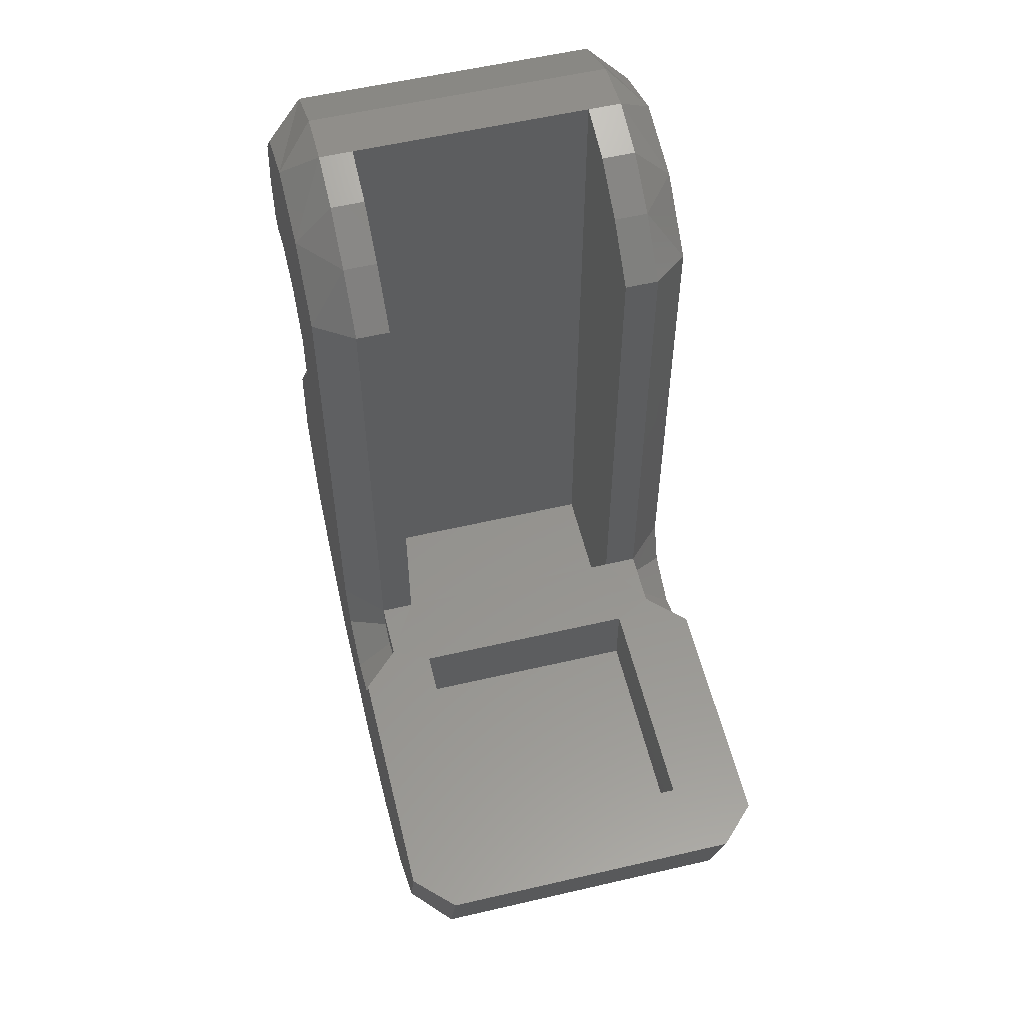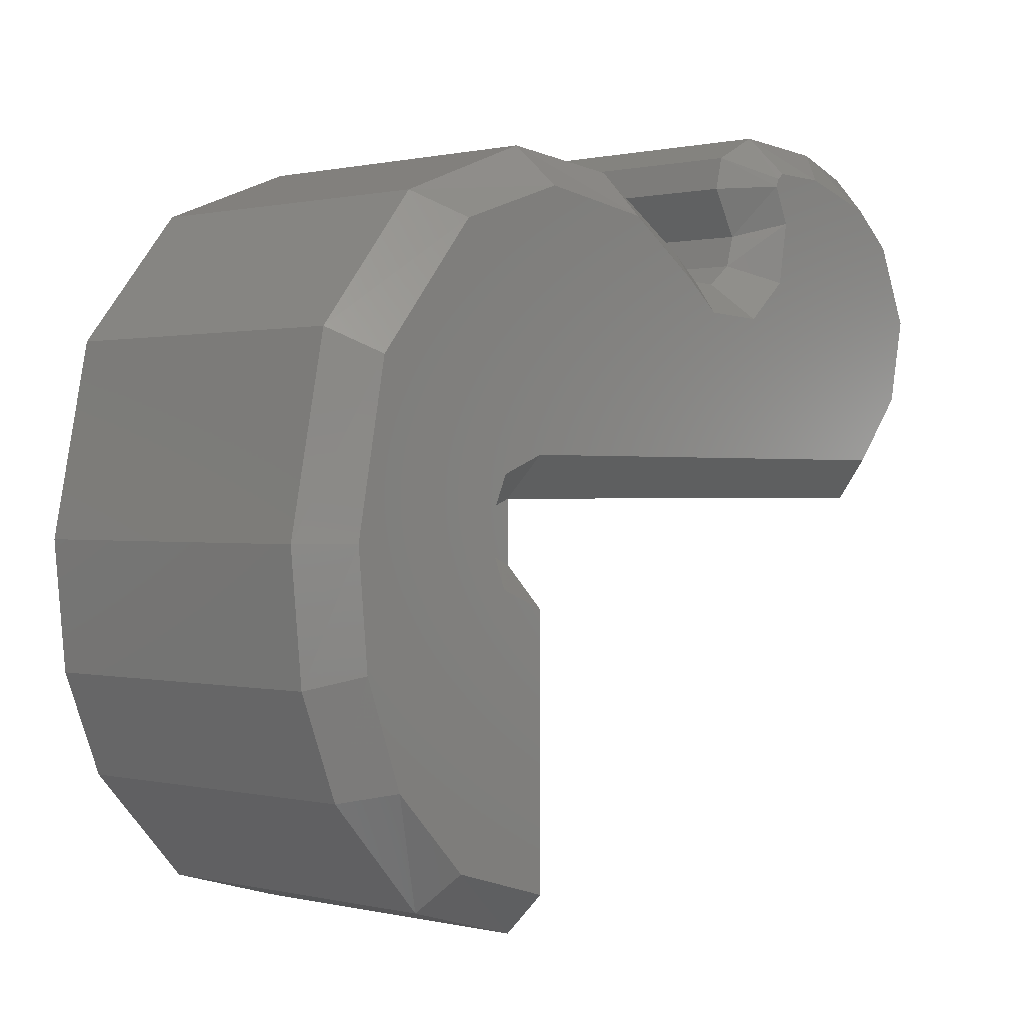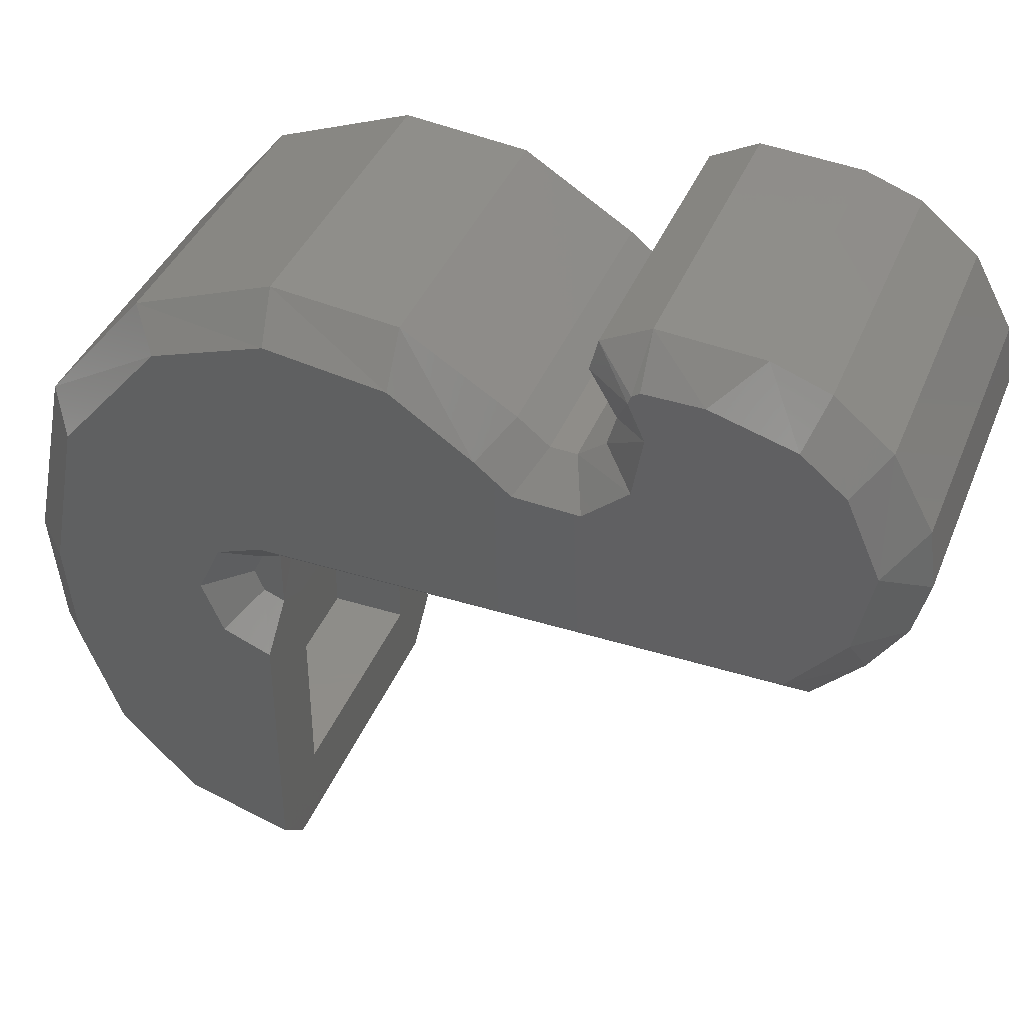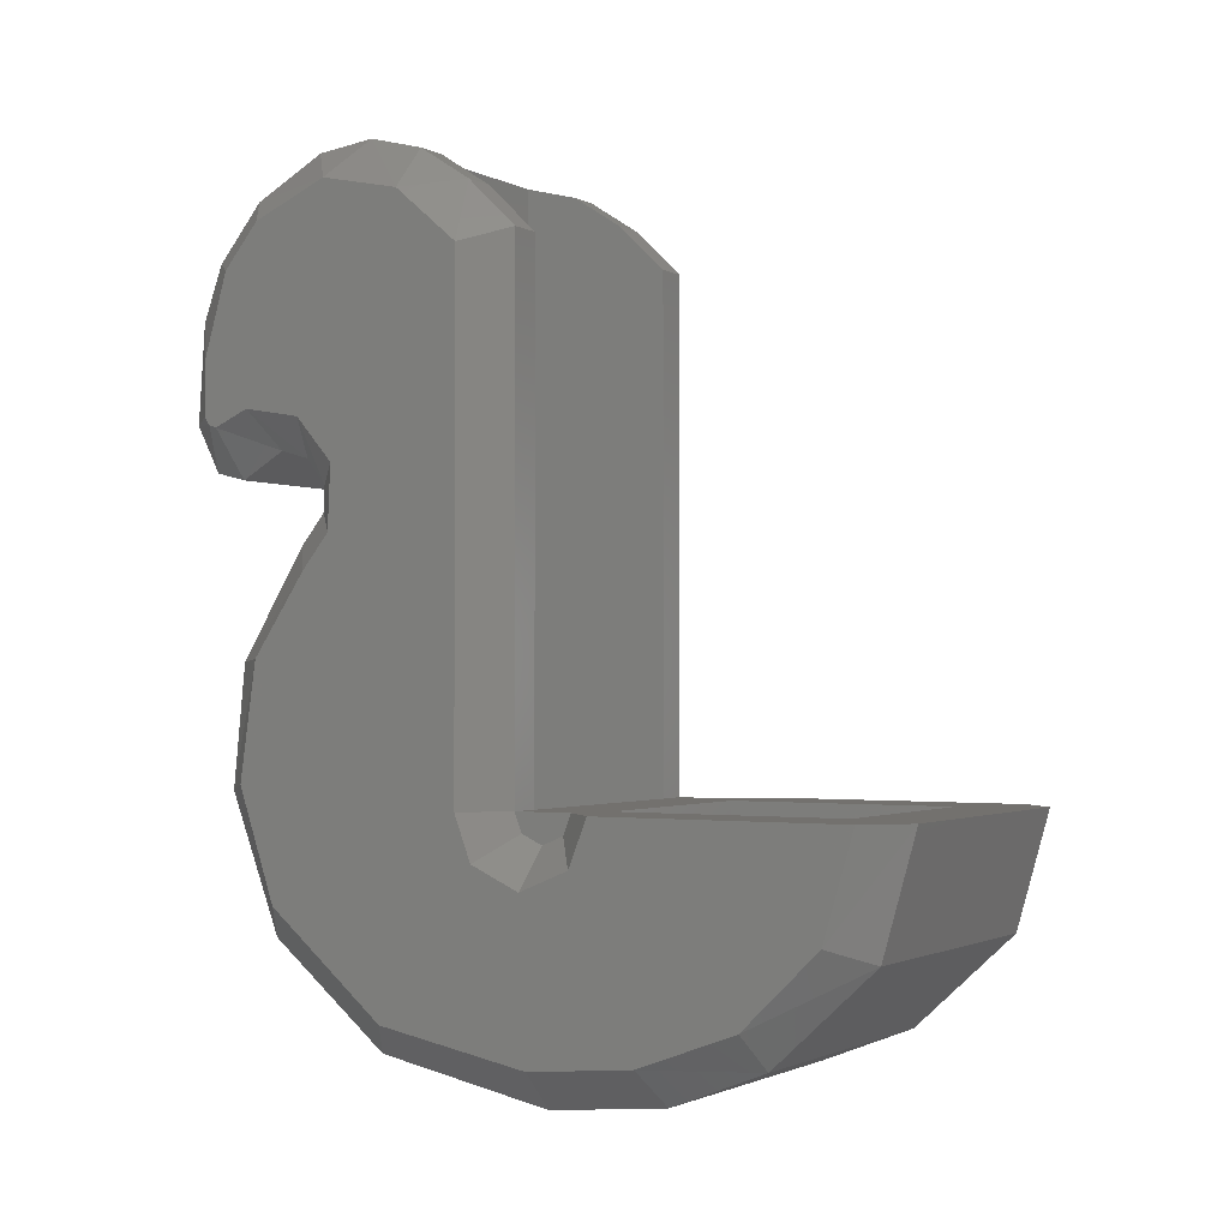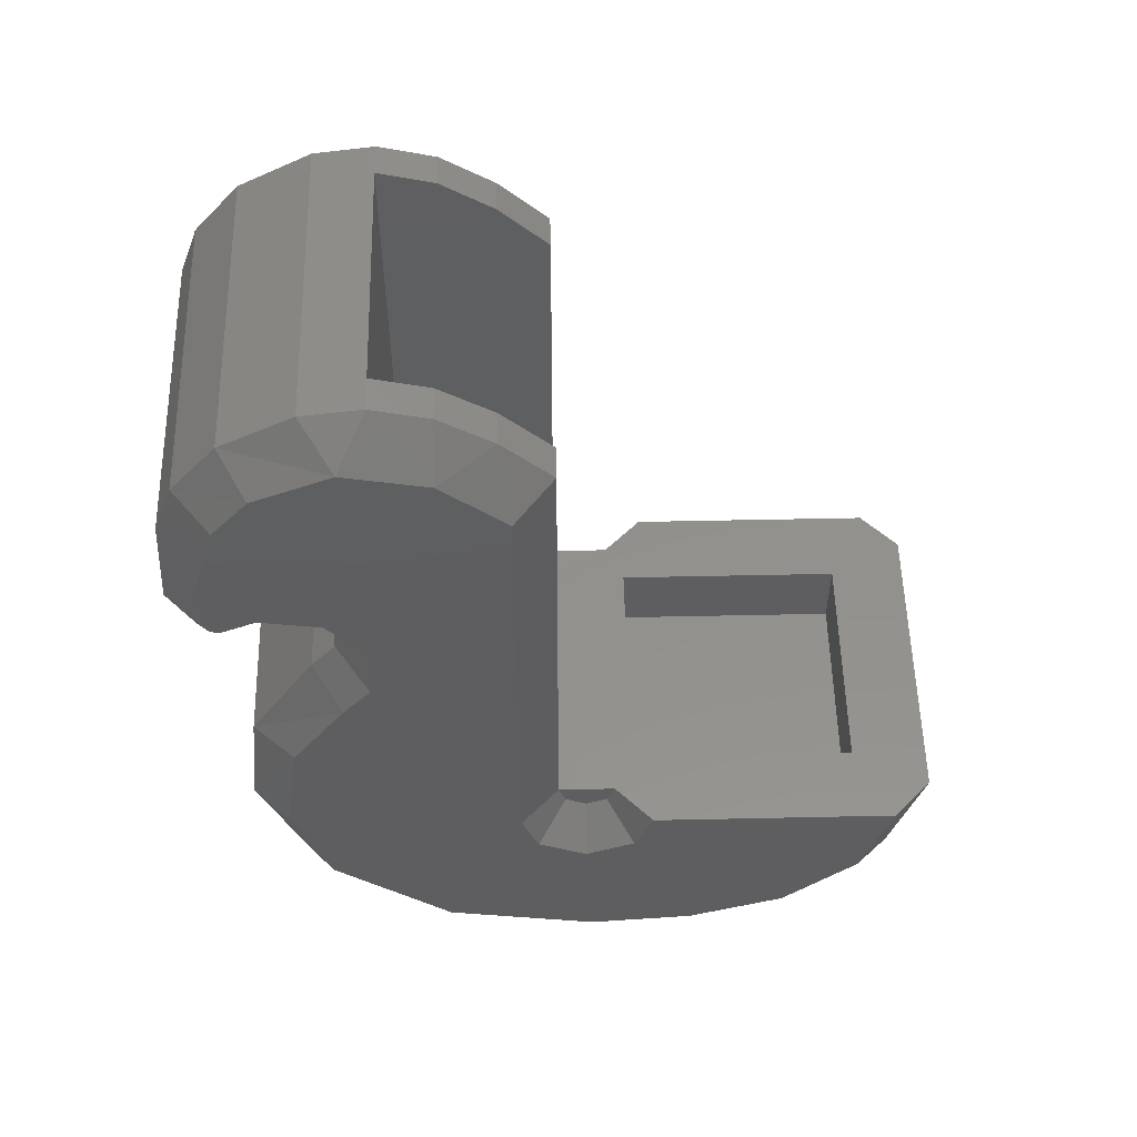
<metadata>
{"format":"stl","ext":"stl","renderer":"f3d","projection":"perspective","resolution":1024,"background":"white","views":[{"elev":56.5,"azim":166.3,"up":"+Y"},{"elev":0.5,"azim":41.9,"up":"+Z"},{"elev":40.1,"azim":110.9,"up":"+Z"},{"elev":-1.5,"azim":119.8,"up":"+Y"},{"elev":53.9,"azim":88.7,"up":"+Y"}]}
</metadata>
<code>
# stl→obj: 282 verts, 548 faces
v -3.2 -0.4224 2.958
v -3.2 -0.6088 3.403
v -3.2 -0.406 3.847
v -3.2 0 2.79
v -3.2 0 4
v -3.2 6.506 10.93
v -4 7.38 10.52
v -4 7.317 10.36
v -3.2 6.343 10.29
v -3.2 7.475 11.43
v -4 7.534 10.63
v -4 8.699 10.62
v -3.2 9.529 11.29
v -4 10.37 10.13
v -3.2 10.66 10.88
v -3.2 11.82 9.932
v -4 11.26 9.391
v -4 11.96 7.803
v -3.2 12.63 8.455
v -4 11.6 6.127
v -3.2 12.78 7.246
v -3.2 12.49 6.102
v -3.2 11.8 5.021
v -4 10.47 4.8
v -3.2 10.81 4
v -3.2 6.884 9.354
v -4 7.648 9.621
v -4 7.439 8.398
v -3.2 6.708 8.739
v -3.2 6.17 8.333
v -4 6.53 7.611
v -3.2 5.644 8.352
v -4 5.205 7.672
v -4 4.484 8.254
v -3.2 5.013 8.861
v -2.5 12.78 7.246
v -2.5 12.49 6.102
v -2.5 11.8 5.021
v -2.5 10.81 4
v -2.5 -2.01 7.246
v -2.5 -0.004 4
v -2.5 -2.01 3.997
v -3.2 -0.001 4
v -2.5 -0.001 4
v -4 -0.0036 4.8
v -4 -0.9372 4.445
v -4 -1.409 3.414
v -4 -0.9756 2.38
v -4 0 1.99
v -3.2 2.767 10.25
v -4 2.822 9.372
v -3.2 0.2428 10.51
v -4 0.3984 9.72
v -3.2 -2.587 9.435
v -4 -1.903 8.94
v -3.2 -4.65 6.937
v -4 -3.991 6.462
v -3.2 -5.406 3.252
v -4 -4.606 3.257
v -3.2 -5.16 0.776
v -4 -4.398 1.033
v -3.2 -4.386 -1.19
v -4 -3.633 -1.017
v -3.2 -2.43 -3.31
v -4 -2.106 -2.574
v -3.2 0 -4
v -4 0 -3.198
v 3.2 9.529 11.29
v 3.2 7.475 11.43
v 3.2 10.66 10.88
v 3.2 11.82 9.932
v 3.2 12.63 8.455
v 3.2 -4.65 6.937
v 3.2 -5.406 3.252
v 2.5 12.78 7.246
v 2.5 -2.01 3.997
v 2.5 -0.004 4
v 3.2 -0.406 3.847
v 3.2 -0.6088 3.403
v 3.2 -0.4224 2.958
v 3.2 0 2.79
v 3.2 0 4
v 3.2 6.506 10.93
v 3.2 6.343 10.29
v 4 7.38 10.52
v 4 7.317 10.36
v 4 7.534 10.63
v 4 8.699 10.62
v 4 10.37 10.13
v 4 11.26 9.391
v 4 11.96 7.803
v 3.2 12.78 7.246
v 4 11.6 6.127
v 3.2 12.49 6.102
v 3.2 11.8 5.021
v 4 10.47 4.8
v 3.2 10.81 4
v 3.2 6.884 9.354
v 4 7.648 9.621
v 3.2 6.708 8.739
v 4 7.439 8.398
v 3.2 6.17 8.333
v 4 6.53 7.611
v 3.2 5.644 8.352
v 4 5.205 7.672
v 3.2 5.013 8.861
v 4 4.484 8.254
v 3.2 2.767 10.25
v 3.2 0.2428 10.51
v 3.2 -2.587 9.435
v 2.5 12.49 6.102
v 2.5 11.8 5.021
v 2.5 10.81 4
v 2.5 -2.01 7.246
v 2.5 -0.003 4
v 3.2 -0.003 4
v 4 -0.0036 4.8
v 4 -0.9372 4.445
v 4 -1.409 3.414
v 4 -0.9756 2.38
v 4 0 1.99
v 4 2.822 9.372
v 4 0.3984 9.72
v 4 -1.903 8.94
v 4 -3.991 6.462
v 4 -4.606 3.257
v 3.2 -5.16 0.776
v 4 -4.398 1.033
v 3.2 -4.386 -1.19
v 4 -3.633 -1.017
v 3.2 -2.43 -3.31
v 4 -2.106 -2.574
v 3.2 0 -4
v 4 0 -3.198
v 2.4 0 2.4
v -2.4 0 2.4
v -2.4 -1.6 -2.4
v -2.4 -1.6 2.4
v 2.4 -1.6 2.4
v 2.4 -1.6 -2.4
v -2.4 0 -2.4
v 2.4 0 -2.4
v 4 -3.919 3.291
v 4 -3.894 2.269
v 4 -1.96 3.145
v 4 0 1.395
v 4 -1.71 -1.89
v 4 -0.804 -2.298
v 4 0 -2.485
v 4 -0.3308 1.44
v 4 -0.832 1.609
v 4 -3.02 -0.5096
v 4 -2.422 -1.265
v 4 -1.272 1.829
v 4 -3.334 6.014
v 4 -2.52 6.875
v 4 -2.48 7.195
v 4 -2.24 6.355
v 4 -2.44 6.395
v 4 -1.073 5.076
v 4 -2 6.475
v 4 -2.52 6.555
v 4 9.64 5.355
v 4 10.49 5.828
v 4 7.684 6.96
v 4 6.806 6.603
v 4 8.734 8.818
v 4 11.32 7.886
v 4 11.09 8.68
v 4 10.48 9.363
v 4 11.02 6.444
v 4 8.248 7.426
v 4 8.608 7.968
v 4 11.25 7.153
v 4 9.885 9.728
v 4 -1.61 2.202
v 4 -1.838 2.676
v 4 -3.715 1.302
v 4 -3.433 0.3824
v 4 -1.812 4.281
v 4 -1.448 4.782
v 4 -3.735 4.67
v 4 -1.972 3.705
v 4 0.0448 5.391
v 4 2.76 7.555
v 4 2.52 7.755
v 4 3.16 7.315
v 4 2.48 7.835
v 4 2.52 7.915
v 4 1.361 9.006
v 4 3.64 7.075
v 4 -2.408 7.562
v 4 2.988 8.531
v 4 3.399 8.198
v 4 3.44 8.235
v 4 4.16 6.875
v 4 4.837 6.68
v 4 -1.182 7.76
v 4 -1.52 7.155
v 4 -0.5172 5.316
v 4 -0.4952 8.502
v 4 0.3424 8.953
v 4 -1.72 6.795
v 4 5.709 6.554
v 4 2.469 8.762
v 4 3 8.115
v 4 2.6 7.995
v 4 2.76 8.075
v 4 9.279 10
v 4 8.66 9.455
v 4 8.479 9.936
v 4 8.268 10.26
v -4 -3.919 3.291
v -4 -1.96 3.145
v -4 -3.894 2.269
v -4 0 1.395
v -4 -0.804 -2.298
v -4 -1.71 -1.89
v -4 0 -2.485
v -4 -0.3308 1.44
v -4 -3.02 -0.5096
v -4 -0.832 1.609
v -4 -2.422 -1.265
v -4 -1.272 1.829
v -4 -3.334 6.014
v -4 -2.48 7.195
v -4 -2.52 6.875
v -4 -2.44 6.395
v -4 -2.24 6.355
v -4 -2 6.475
v -4 -1.073 5.076
v -4 -2.52 6.555
v -4 9.64 5.355
v -4 7.684 6.96
v -4 10.49 5.828
v -4 6.806 6.603
v -4 8.734 8.818
v -4 11.09 8.68
v -4 11.32 7.886
v -4 10.48 9.363
v -4 11.02 6.444
v -4 8.248 7.426
v -4 8.608 7.968
v -4 11.25 7.153
v -4 9.885 9.728
v -4 -1.61 2.202
v -4 -3.715 1.302
v -4 -1.838 2.676
v -4 -3.433 0.3824
v -4 -1.448 4.782
v -4 -1.812 4.281
v -4 -1.972 3.705
v -4 -3.735 4.67
v -4 0.0448 5.391
v -4 2.52 7.755
v -4 2.76 7.555
v -4 3.16 7.315
v -4 2.48 7.835
v -4 1.361 9.006
v -4 2.52 7.915
v -4 3.64 7.075
v -4 -2.408 7.562
v -4 2.988 8.531
v -4 3.44 8.235
v -4 3.399 8.198
v -4 4.16 6.875
v -4 4.837 6.68
v -4 -1.182 7.76
v -4 -0.5172 5.316
v -4 -1.52 7.155
v -4 -0.4952 8.502
v -4 0.3424 8.953
v -4 -1.72 6.795
v -4 5.709 6.554
v -4 3 8.115
v -4 2.469 8.762
v -4 2.6 7.995
v -4 2.76 8.075
v -4 9.279 10
v -4 8.66 9.455
v -4 8.479 9.936
v -4 8.268 10.26
f 1 2 3
f 3 4 1
f 4 3 5
f 6 7 8
f 8 9 6
f 10 11 7
f 10 7 6
f 10 12 11
f 12 10 13
f 12 13 14
f 13 15 14
f 15 16 17
f 17 14 15
f 16 18 17
f 19 18 16
f 20 18 21
f 21 18 19
f 21 22 20
f 22 23 20
f 20 23 24
f 23 25 24
f 9 8 26
f 26 8 27
f 28 29 27
f 27 29 26
f 28 30 29
f 28 31 30
f 32 30 31
f 31 33 32
f 33 34 35
f 35 32 33
f 19 36 21
f 21 36 37
f 37 22 21
f 22 37 38
f 38 23 22
f 25 23 38
f 38 39 25
f 37 36 39
f 39 38 37
f 39 36 40
f 40 41 39
f 40 42 41
f 43 25 39
f 39 44 43
f 24 25 5
f 5 45 24
f 3 46 45
f 45 5 3
f 47 46 3
f 3 2 47
f 48 47 2
f 2 1 48
f 49 48 1
f 1 4 49
f 34 50 35
f 50 34 51
f 51 52 50
f 52 51 53
f 53 54 52
f 54 53 55
f 56 55 57
f 56 54 55
f 58 56 57
f 58 57 59
f 60 58 59
f 59 61 60
f 60 61 62
f 62 61 63
f 64 62 63
f 63 65 64
f 66 64 65
f 65 67 66
f 68 13 10
f 10 69 68
f 70 15 13
f 13 68 70
f 71 16 15
f 15 70 71
f 72 19 16
f 16 71 72
f 73 56 58
f 58 74 73
f 75 36 19
f 19 72 75
f 41 42 76
f 76 77 41
f 78 79 80
f 80 81 78
f 81 82 78
f 69 10 6
f 6 83 69
f 83 6 9
f 9 84 83
f 85 83 86
f 84 86 83
f 87 69 85
f 85 69 83
f 88 69 87
f 69 88 68
f 68 88 89
f 70 68 89
f 90 71 70
f 70 89 90
f 90 91 71
f 71 91 72
f 92 91 93
f 72 91 92
f 93 94 92
f 93 95 94
f 96 95 93
f 96 97 95
f 84 9 26
f 26 98 84
f 86 84 98
f 86 98 99
f 100 101 99
f 100 99 98
f 102 101 100
f 103 101 102
f 103 102 104
f 104 105 103
f 106 107 105
f 105 104 106
f 98 26 29
f 29 100 98
f 30 102 100
f 100 29 30
f 102 30 32
f 32 104 102
f 104 32 35
f 35 106 104
f 106 35 50
f 50 108 106
f 108 50 52
f 52 109 108
f 109 52 54
f 54 110 109
f 110 54 56
f 56 73 110
f 75 72 92
f 94 111 75
f 75 92 94
f 95 112 111
f 111 94 95
f 113 112 95
f 95 97 113
f 112 113 75
f 75 111 112
f 77 114 75
f 75 113 77
f 114 77 76
f 115 113 97
f 97 116 115
f 82 97 96
f 96 117 82
f 117 118 78
f 78 82 117
f 78 118 119
f 119 79 78
f 79 119 120
f 120 80 79
f 80 120 121
f 121 81 80
f 108 107 106
f 107 108 122
f 109 122 108
f 122 109 123
f 110 123 109
f 123 110 124
f 124 73 125
f 110 73 124
f 73 74 125
f 125 74 126
f 126 74 127
f 127 128 126
f 129 128 127
f 130 128 129
f 130 129 131
f 131 132 130
f 132 131 133
f 133 134 132
f 74 58 60
f 60 127 74
f 127 60 62
f 62 129 127
f 129 62 64
f 64 131 129
f 133 131 64
f 64 66 133
f 77 82 81
f 81 135 77
f 135 136 41
f 41 77 135
f 41 136 4
f 4 5 41
f 40 76 42
f 76 40 114
f 40 75 114
f 75 40 36
f 137 138 139
f 139 140 137
f 137 141 136
f 136 138 137
f 140 142 141
f 141 137 140
f 139 135 142
f 142 140 139
f 138 136 135
f 135 139 138
f 49 4 136
f 136 141 49
f 67 49 141
f 141 66 67
f 133 66 141
f 141 142 133
f 135 81 121
f 121 142 135
f 142 121 134
f 134 133 142
f 143 144 145
f 146 147 148
f 148 149 146
f 150 151 152
f 152 153 150
f 152 151 154
f 155 156 157
f 155 158 159
f 158 160 161
f 155 162 156
f 155 159 162
f 163 164 165
f 165 166 163
f 167 168 169
f 169 170 167
f 171 172 165
f 165 164 171
f 173 172 171
f 171 174 173
f 167 170 175
f 176 177 178
f 178 179 176
f 155 180 181
f 155 182 183
f 183 180 155
f 178 177 145
f 145 144 178
f 184 185 186
f 184 187 185
f 188 189 190
f 190 184 188
f 184 186 188
f 184 191 187
f 155 157 192
f 193 194 195
f 184 196 191
f 184 197 196
f 198 199 200
f 200 201 198
f 200 202 201
f 161 160 203
f 199 203 160
f 160 200 199
f 204 163 166
f 193 205 206
f 206 194 193
f 190 189 207
f 190 207 208
f 190 208 206
f 206 205 190
f 209 210 167
f 167 175 209
f 143 145 183
f 183 182 143
f 155 181 160
f 160 158 155
f 211 210 209
f 202 200 184
f 184 190 202
f 152 154 176
f 176 179 152
f 204 197 184
f 184 163 204
f 147 146 150
f 150 153 147
f 168 167 173
f 173 174 168
f 212 211 209
f 208 185 187
f 187 206 208
f 101 167 210
f 210 99 101
f 99 210 211
f 211 212 99
f 207 189 185
f 185 208 207
f 159 158 161
f 161 162 159
f 162 161 203
f 203 156 162
f 87 85 212
f 212 88 87
f 198 192 157
f 157 199 198
f 156 203 199
f 199 157 156
f 193 195 107
f 189 188 186
f 186 185 189
f 166 165 103
f 103 204 166
f 86 99 212
f 212 85 86
f 101 103 173
f 173 167 101
f 187 191 195
f 195 194 187
f 196 107 195
f 195 191 196
f 178 128 130
f 130 179 178
f 206 187 194
f 147 132 134
f 134 148 147
f 152 130 132
f 132 153 152
f 126 128 143
f 143 182 126
f 205 193 107
f 107 122 205
f 197 105 107
f 107 196 197
f 103 105 197
f 197 204 103
f 155 125 126
f 126 182 155
f 124 125 155
f 155 192 124
f 122 123 202
f 202 190 122
f 88 212 209
f 209 89 88
f 124 192 198
f 198 201 124
f 201 202 123
f 123 124 201
f 190 205 122
f 151 150 120
f 120 154 151
f 180 183 118
f 118 181 180
f 119 145 177
f 177 176 119
f 209 175 89
f 163 96 164
f 96 171 164
f 103 165 172
f 172 173 103
f 175 170 89
f 174 91 168
f 171 91 174
f 153 132 147
f 117 96 163
f 163 184 117
f 117 184 200
f 200 118 117
f 118 200 160
f 160 181 118
f 168 91 90
f 90 169 168
f 90 89 170
f 170 169 90
f 93 91 171
f 171 96 93
f 119 118 183
f 183 145 119
f 128 178 144
f 128 144 143
f 130 152 179
f 120 119 176
f 176 154 120
f 148 134 149
f 150 146 121
f 121 120 150
f 213 214 215
f 216 217 218
f 217 216 219
f 220 221 222
f 221 220 223
f 221 224 222
f 225 226 227
f 225 228 229
f 229 230 231
f 225 227 232
f 225 232 228
f 233 234 235
f 234 233 236
f 237 238 239
f 238 237 240
f 241 234 242
f 234 241 235
f 243 241 242
f 241 243 244
f 237 245 240
f 246 247 248
f 247 246 249
f 225 250 251
f 225 252 253
f 252 225 251
f 247 214 248
f 214 247 215
f 254 255 256
f 254 256 257
f 258 259 260
f 259 258 254
f 254 258 255
f 254 257 261
f 225 262 226
f 263 264 265
f 254 261 266
f 254 266 267
f 268 269 270
f 269 268 271
f 269 271 272
f 230 273 231
f 270 231 273
f 231 270 269
f 274 236 233
f 263 275 276
f 275 263 265
f 259 277 260
f 259 278 277
f 259 275 278
f 275 259 276
f 279 237 280
f 237 279 245
f 213 252 214
f 252 213 253
f 225 231 250
f 231 225 229
f 281 279 280
f 272 254 269
f 254 272 259
f 221 246 224
f 246 221 249
f 274 254 267
f 254 274 233
f 218 220 216
f 220 218 223
f 239 243 237
f 243 239 244
f 282 279 281
f 278 257 256
f 257 278 275
f 28 280 237
f 280 28 27
f 27 281 280
f 281 27 282
f 277 256 260
f 256 277 278
f 228 230 229
f 230 228 232
f 232 273 230
f 273 232 227
f 11 282 7
f 282 11 12
f 268 226 262
f 226 268 270
f 227 270 273
f 270 227 226
f 263 34 264
f 260 255 258
f 255 260 256
f 236 31 234
f 31 236 274
f 8 282 27
f 282 8 7
f 28 243 31
f 243 28 237
f 257 264 261
f 264 257 265
f 266 264 34
f 264 266 261
f 247 63 61
f 63 247 249
f 275 265 257
f 218 67 65
f 67 218 217
f 221 65 63
f 65 221 223
f 59 213 61
f 213 59 253
f 276 34 263
f 34 276 51
f 267 34 33
f 34 267 266
f 31 267 33
f 267 31 274
f 225 59 57
f 59 225 253
f 55 225 57
f 225 55 262
f 51 272 53
f 272 51 259
f 12 279 282
f 279 12 14
f 55 268 262
f 268 55 271
f 271 53 272
f 53 271 55
f 259 51 276
f 222 48 220
f 48 222 224
f 251 46 252
f 46 251 250
f 47 248 214
f 248 47 246
f 279 14 245
f 233 235 24
f 24 235 241
f 31 242 234
f 242 31 243
f 245 14 240
f 244 239 18
f 241 244 18
f 223 218 65
f 45 233 24
f 233 45 254
f 45 269 254
f 269 45 46
f 46 231 269
f 231 46 250
f 239 17 18
f 17 239 238
f 17 240 14
f 240 17 238
f 20 241 18
f 241 20 24
f 47 252 46
f 252 47 214
f 61 215 247
f 61 213 215
f 63 249 221
f 48 246 47
f 246 48 224
f 217 219 67
f 220 49 216
f 49 220 48

</code>
